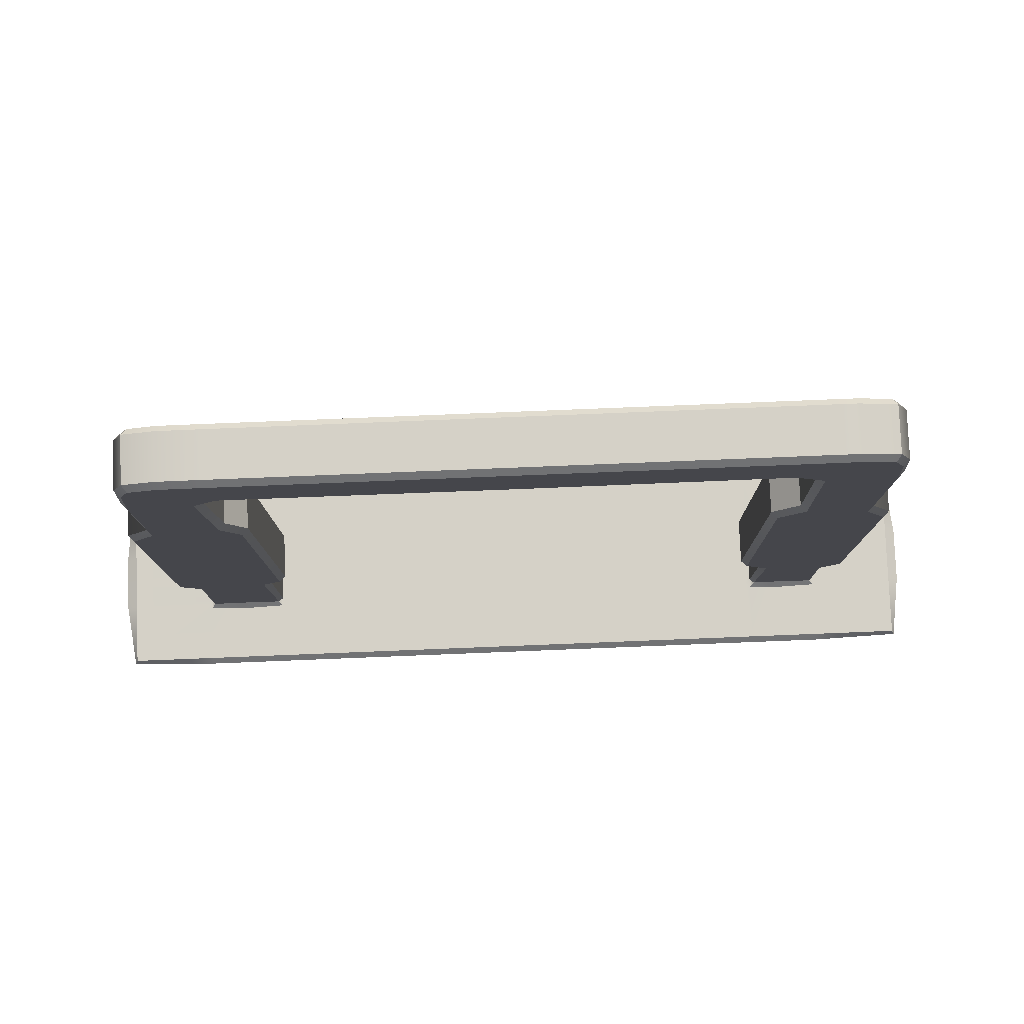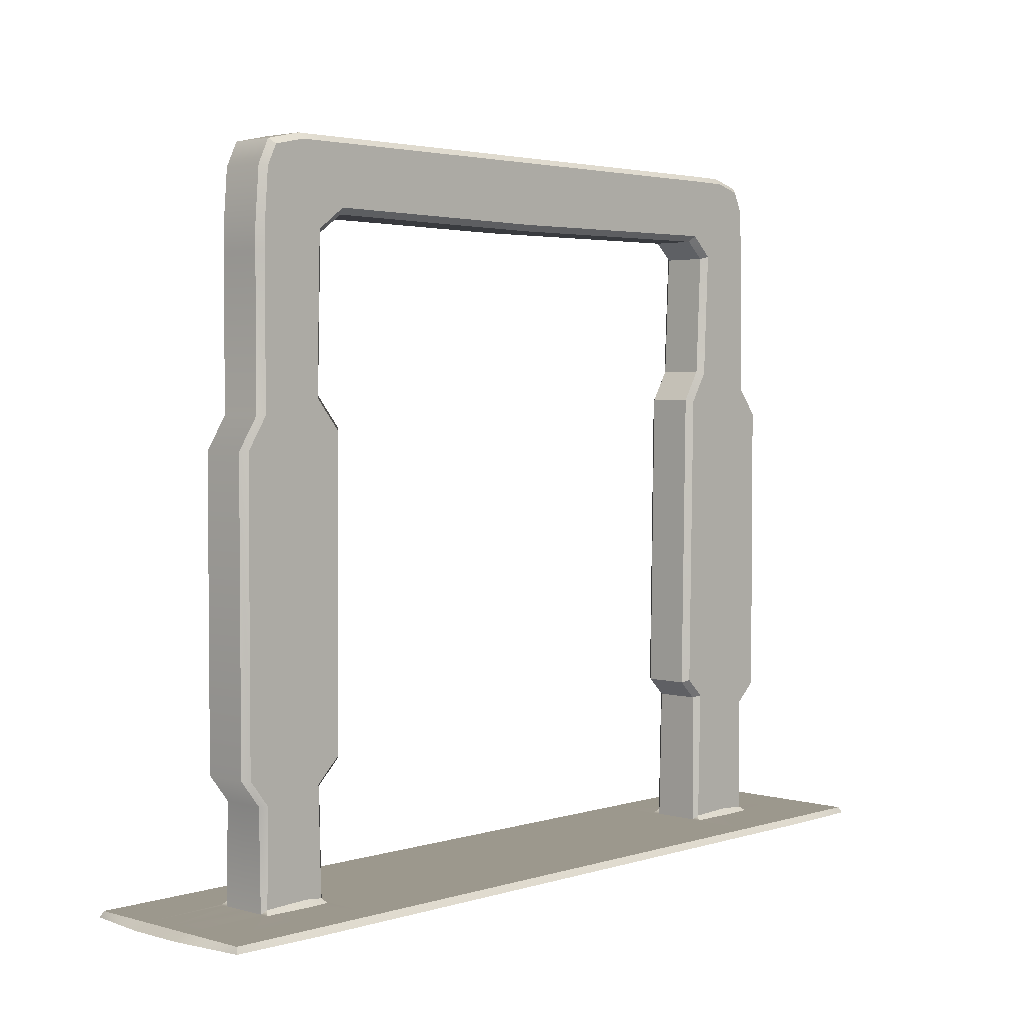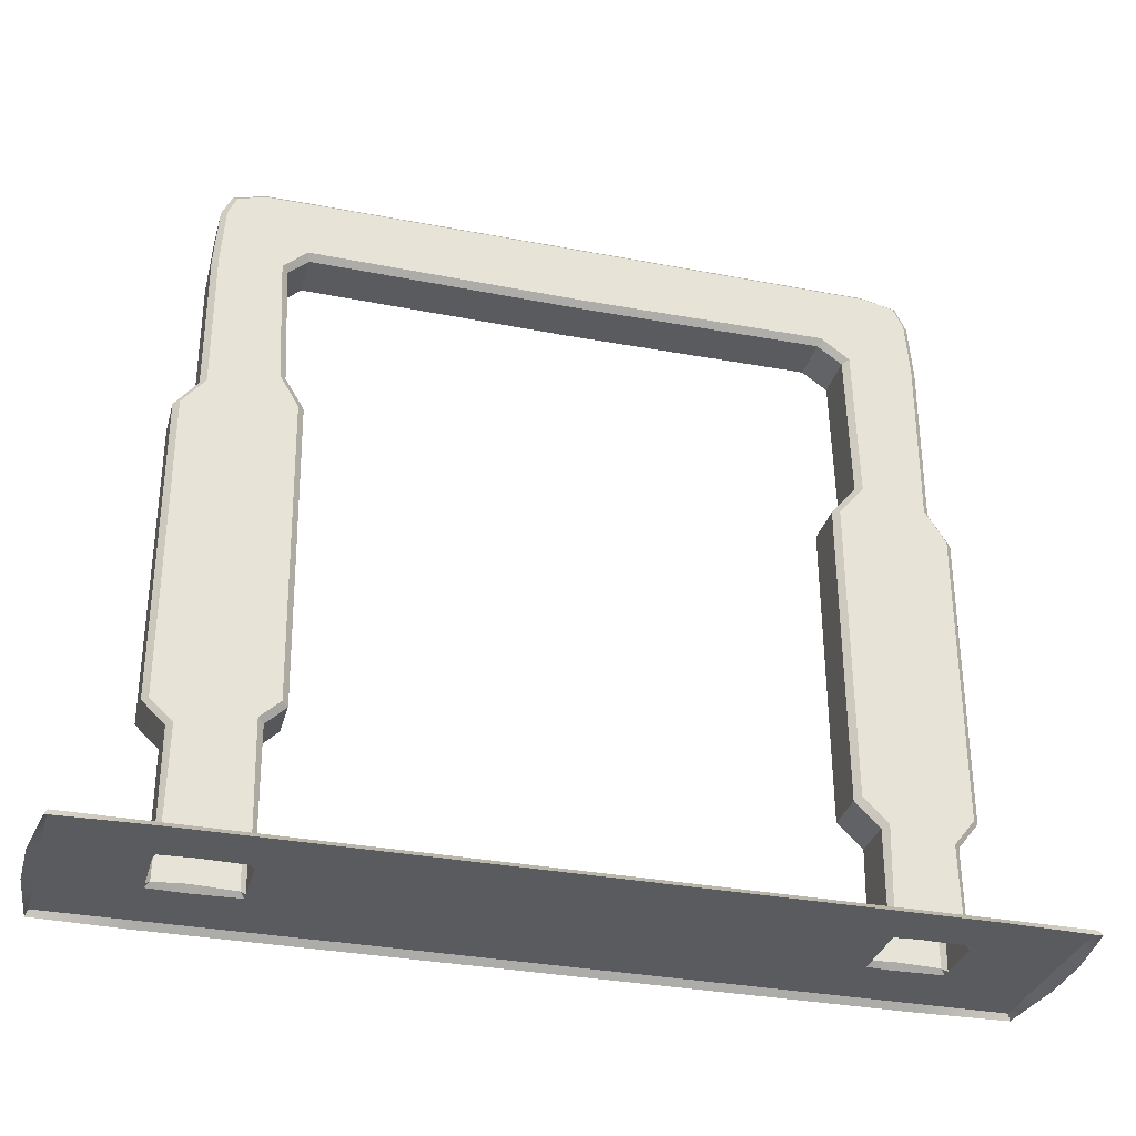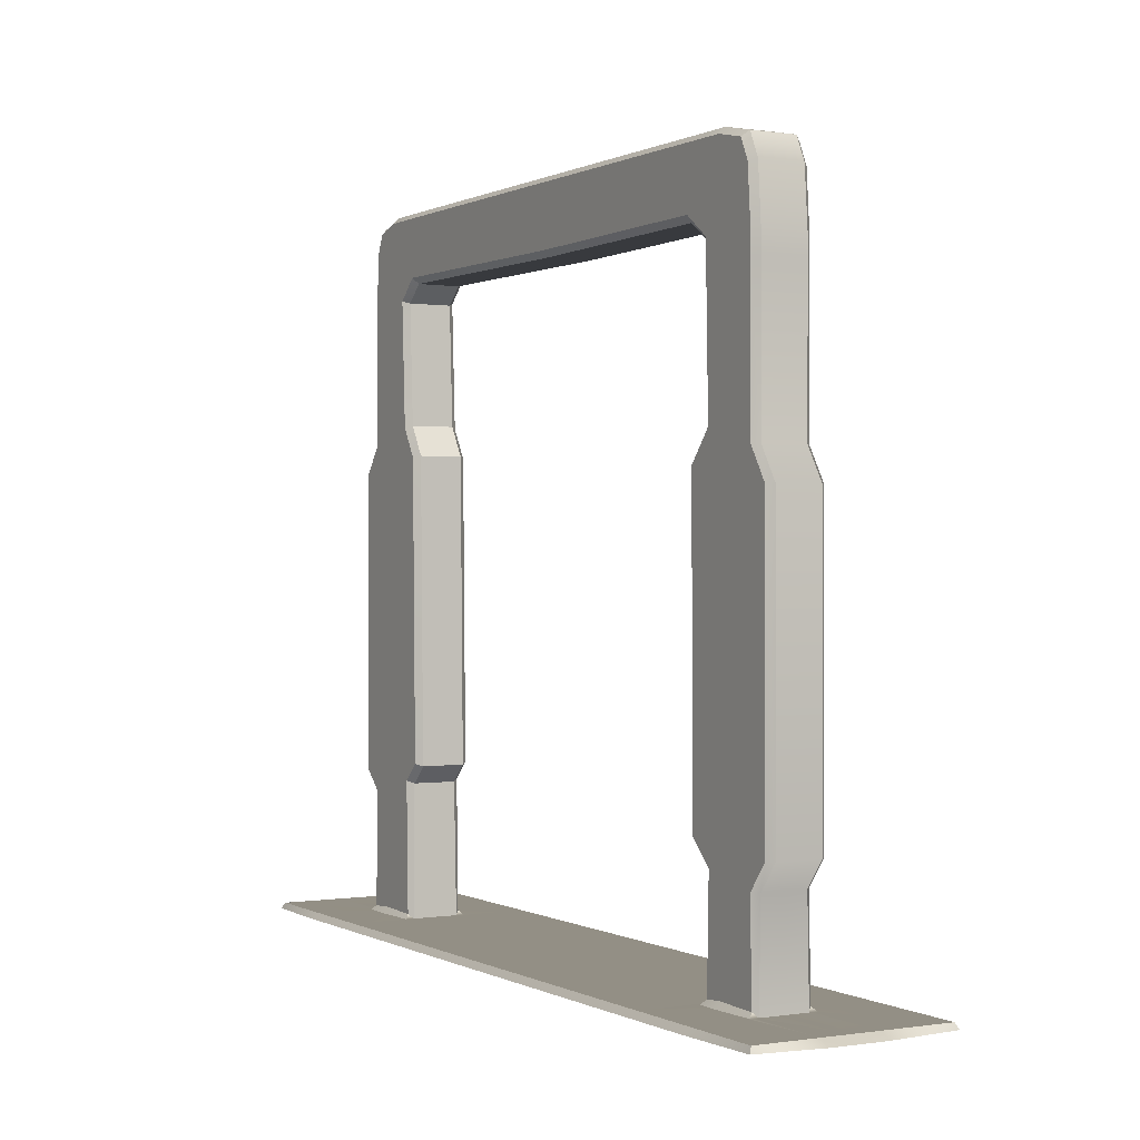
<metadata>
{"format":"obj","ext":"obj","renderer":"f3d","projection":"perspective","resolution":1024,"background":"white","views":[{"elev":79.7,"azim":177.7,"up":"+Y"},{"elev":3.1,"azim":-46.4,"up":"+Y"},{"elev":-32.5,"azim":165.1,"up":"+Y"},{"elev":0.2,"azim":-119.5,"up":"+Y"}]}
</metadata>
<code>
g default
v -1.049 0.01523 -0.07216
v 1.206 0.01523 -0.07216
v -1.049 0.01523 0.07216
v 1.206 0.01523 0.07216
v 0.7601 1.77 0.07216
v 0.07165 1.77 0.07216
v -0.625 1.77 0.07216
v -0.625 1.77 -0.07216
v 0.07165 1.77 -0.07216
v 0.7601 1.77 -0.07216
v 0.8825 1.758 0.07216
v 0.8923 1.597 0.07216
v 0.8923 1.55 0.07216
v 0.8923 1.234 0.07216
v 0.8923 1.162 0.07216
v 0.8923 0.3832 0.07216
v 0.8923 0.3303 0.07216
v 0.8923 0.3303 -0.07216
v 0.8923 0.3832 -0.07216
v 0.8923 1.162 -0.07216
v 0.8923 1.234 -0.07216
v 0.8923 1.55 -0.07216
v 0.8923 1.597 -0.07216
v 0.8825 1.758 -0.07216
v -0.6885 1.763 0.07216
v -0.6888 1.595 0.07216
v -0.6888 1.172 0.07216
v -0.6321 1.09 0.07216
v -0.6365 0.3543 0.07216
v -0.6897 0.2664 0.07216
v -0.6897 0.2664 -0.07216
v -0.6365 0.3543 -0.07216
v -0.6321 1.09 -0.07216
v -0.6888 1.172 -0.07216
v -0.6888 1.595 -0.07216
v -0.6885 1.763 -0.07216
v -0.6888 1.543 0.07216
v -0.6888 1.543 -0.07216
v -1.055 9e-06 0.261
v -0.8201 9e-06 0.2686
v -1.049 0.01523 0.2533
v -0.8201 0.01523 0.2533
v -1.055 9e-06 -0.2405
v -1.049 0.01523 -0.2329
v -0.8201 9e-06 -0.2481
v -0.8201 0.01523 -0.2329
v 1.212 9e-06 0.261
v 1.206 0.01523 0.2533
v 1.212 9e-06 -0.2405
v 1.206 0.01523 -0.2329
v -0.6888 0.01523 0.2533
v -0.6888 9e-06 0.2686
v -0.6888 9e-06 -0.2481
v -0.6888 0.01523 -0.2329
v -0.6323 9e-06 0.2686
v -0.6323 0.01523 0.2533
v 0.7683 0.01523 0.2533
v 0.7683 9e-06 0.2686
v -0.6323 0.01523 -0.2329
v -0.6323 9e-06 -0.2481
v 0.7683 9e-06 -0.2481
v 0.7683 0.01523 -0.2329
v 0.8923 0.01523 0.2533
v 0.8923 9e-06 0.2686
v 0.8923 9e-06 -0.2481
v 0.8923 0.01523 -0.2329
v 0.9803 9e-06 0.2686
v 0.9803 0.01523 0.2533
v 0.9803 0.01523 -0.2329
v 0.9803 9e-06 -0.2481
v 0.9696 0.026 -0.07216
v 0.9803 0.01523 -0.06139
v 0.9911 0.01523 -0.07216
v 0.9803 0.01523 -0.08292
v 0.8923 0.01523 -0.08738
v 0.8923 0.03046 -0.07216
v -0.6431 0.026 -0.07216
v -0.6323 0.01523 -0.06139
v -0.6215 0.01523 -0.07216
v -0.6323 0.01523 -0.08292
v -0.6888 0.01523 -0.08738
v -0.6888 0.03046 -0.07216
v 0.9696 0.026 0.07216
v 0.9803 0.01523 0.08292
v 0.9911 0.01523 0.07216
v 0.9803 0.01523 0.06139
v 0.8923 0.03046 0.07216
v 0.8923 0.01523 0.08738
v -0.6431 0.026 0.07216
v -0.6323 0.01523 0.08292
v -0.6215 0.01523 0.07216
v -0.6323 0.01523 0.06139
v -0.6888 0.03046 0.07216
v -0.6888 0.01523 0.08738
v 0.9803 0.3303 0.05693
v 0.9651 0.3303 0.07216
v 0.7792 0.026 0.07216
v 0.7683 0.01523 0.06139
v 0.7575 0.01523 0.07216
v 0.7683 0.01523 0.08292
v 0.7719 0.3626 0.05693
v 0.7872 0.3685 0.07216
v 0.9803 0.3303 -0.05693
v 0.9651 0.3303 -0.07216
v 0.7792 0.026 -0.07216
v 0.7683 0.01523 -0.08292
v 0.7575 0.01523 -0.07216
v 0.7683 0.01523 -0.06139
v 0.7719 0.3626 -0.05693
v 0.7872 0.3685 -0.07216
v -0.6501 0.299 0.07216
v -0.6349 0.2932 0.05693
v -0.8093 0.026 0.07216
v -0.8201 0.01523 0.06139
v -0.8308 0.01523 0.07216
v -0.8201 0.01523 0.08292
v -0.8201 0.2667 0.05693
v -0.8048 0.2667 0.07216
v -0.6349 0.2932 -0.05693
v -0.6501 0.299 -0.07216
v -0.8093 0.026 -0.07216
v -0.8201 0.01523 -0.08292
v -0.8308 0.01523 -0.07216
v -0.8201 0.01523 -0.06139
v -0.8201 0.2667 -0.05693
v -0.8048 0.2667 -0.07216
v 0.9803 1.595 0.05693
v 0.9651 1.594 0.07216
v 0.9552 1.744 0.07216
v 0.97 1.748 0.05693
v 0.9442 1.804 0.05693
v 0.9333 1.791 0.07216
v 0.8629 1.811 0.07216
v 0.8651 1.827 0.05693
v 0.9651 1.594 -0.07216
v 0.9803 1.595 -0.05693
v 0.97 1.748 -0.05693
v 0.9552 1.744 -0.07216
v 0.9333 1.791 -0.07216
v 0.9442 1.804 -0.05693
v 0.8629 1.811 -0.07216
v 0.8651 1.827 -0.05693
v -0.8052 1.601 0.07216
v -0.8204 1.602 0.05693
v -0.8091 1.747 0.05693
v -0.7944 1.742 0.07216
v -0.625 1.827 0.05693
v -0.625 1.812 0.07216
v -0.6876 1.812 0.07216
v -0.6892 1.827 0.05693
v -0.8204 1.602 -0.05693
v -0.8052 1.601 -0.07216
v -0.8091 1.747 -0.05693
v -0.7944 1.742 -0.07216
v -0.625 1.827 -0.05693
v -0.625 1.812 -0.07216
v -0.6876 1.812 -0.07216
v -0.6892 1.827 -0.05693
v 0.7465 1.645 0.05693
v 0.7532 1.66 0.07216
v 0.07165 1.639 0.05693
v 0.07166 1.655 0.07216
v 0.7465 1.645 -0.05693
v 0.7532 1.66 -0.07216
v 0.07166 1.655 -0.07216
v 0.07165 1.639 -0.05693
v 0.7683 1.827 0.05693
v 0.7682 1.812 0.07216
v 0.07165 1.827 0.05693
v 0.07165 1.812 0.07216
v 0.7682 1.812 -0.07216
v 0.7683 1.827 -0.05693
v 0.07165 1.827 -0.05693
v 0.07165 1.812 -0.07216
v -0.5593 1.645 0.05693
v -0.5651 1.661 0.07216
v -0.5651 1.661 -0.07216
v -0.5593 1.645 -0.05693
v -0.6322 1.218 0.05693
v -0.6474 1.213 0.07216
v -0.638 1.607 0.07216
v -0.6228 1.6 0.05693
v -0.8201 1.172 0.05693
v -0.8048 1.172 0.07216
v -0.8052 1.549 0.07216
v -0.8204 1.549 0.05693
v -0.8201 1.172 -0.05693
v -0.8048 1.172 -0.07216
v -0.8204 1.549 -0.05693
v -0.8052 1.549 -0.07216
v -0.6322 1.218 -0.05693
v -0.6474 1.213 -0.07216
v -0.638 1.607 -0.07216
v -0.6228 1.6 -0.05693
v -0.5683 1.14 0.05693
v -0.5835 1.135 0.07216
v -0.872 1.09 0.05693
v -0.8568 1.09 0.07216
v -0.872 1.09 -0.05693
v -0.8568 1.09 -0.07216
v -0.5683 1.14 -0.05693
v -0.5835 1.135 -0.07216
v -0.5879 0.3599 0.07216
v -0.5727 0.3541 0.05693
v -0.872 0.3331 0.05693
v -0.8568 0.3331 0.07216
v -0.872 0.3331 -0.05693
v -0.8568 0.3331 -0.07216
v -0.5727 0.3541 -0.05693
v -0.5879 0.3599 -0.07216
v 0.7219 0.4101 0.05693
v 0.7372 0.4161 0.07216
v 0.7219 0.4101 -0.05693
v 0.7372 0.4161 -0.07216
v 1.037 0.3832 -0.05693
v 1.022 0.3832 -0.07216
v 1.037 0.3832 0.05693
v 1.022 0.3832 0.07216
v 0.7345 1.204 0.05693
v 0.7496 1.199 0.07216
v 0.7345 1.204 -0.05693
v 0.7496 1.199 -0.07216
v 1.037 1.162 -0.05693
v 1.022 1.162 -0.07216
v 1.037 1.162 0.05693
v 1.022 1.162 0.07216
v 0.7819 1.283 0.05693
v 0.797 1.278 0.07216
v 0.7819 1.283 -0.05693
v 0.797 1.278 -0.07216
v 0.9803 1.234 -0.05693
v 0.9651 1.234 -0.07216
v 0.9803 1.234 0.05693
v 0.9651 1.234 0.07216
v 0.7968 1.599 0.05693
v 0.8122 1.605 0.07216
v 0.7968 1.599 -0.05693
v 0.8122 1.605 -0.07216
v 0.9803 1.55 -0.05693
v 0.9651 1.55 -0.07216
v 0.9803 1.55 0.05693
v 0.9651 1.55 0.07216
v -0.7804 1.808 0.05693
v -0.7699 1.794 0.07216
v -0.7699 1.794 -0.07216
v -0.7804 1.808 -0.05693
v 0.9803 0.01523 0
v 0.9803 0.3303 0
v 1.037 0.3832 0
v 1.037 1.162 0
v 0.9803 1.234 0
v 0.9803 1.55 0
v 0.9803 1.595 0
v 0.97 1.748 0
v 0.9442 1.804 0
v 0.8651 1.827 0
v 0.7683 1.827 0
v 0.07165 1.827 0
v -0.625 1.827 0
v -0.6892 1.827 0
v -0.7804 1.808 0
v -0.8091 1.747 0
v -0.8204 1.602 0
v -0.8204 1.549 0
v -0.8201 1.172 0
v -0.872 1.09 0
v -0.872 0.3331 0
v -0.8201 0.2667 0
v -0.8201 0.01523 0
v 1.234 9e-06 -0.07216
v 1.234 9e-06 0.07216
v -1.077 9e-06 -0.07216
v -1.077 9e-06 0.07216
v -0.5683 1.14 0
v -0.6322 1.218 0
v -0.6228 1.6 0
v -0.5593 1.645 0
v 0.07165 1.639 0
v 0.7465 1.645 0
v 0.7968 1.599 0
v 0.7819 1.283 0
v 0.7345 1.204 0
v 0.7219 0.4101 0
v 0.7719 0.3626 0
v 0.7683 0.01523 0
v -0.6323 0.01523 0
v -0.6349 0.2932 0
v -0.5727 0.3541 0
v -1.049 0.01523 0
v -1.077 9e-06 0
v 1.206 0.01523 0
v 1.234 9e-06 0
v -0.8227 0.01523 -0.06402
v -0.8201 0.01523 -0.08634
g Doorframe:pCube19
f 290 273 289
f 289 273 3
f 293 123 289
f 289 123 1
f 247 291 72
f 286 98 285
f 39 40 41
f 41 40 42
f 42 40 51
f 51 40 52
f 43 44 45
f 45 44 46
f 45 46 53
f 53 46 54
f 47 48 67
f 67 48 68
f 49 70 50
f 50 70 69
f 51 52 56
f 56 52 55
f 53 54 60
f 60 54 59
f 56 55 57
f 57 55 58
f 57 58 63
f 63 58 64
f 60 59 61
f 61 59 62
f 61 62 65
f 65 62 66
f 63 64 68
f 68 64 67
f 65 66 70
f 70 66 69
f 72 71 103
f 103 71 104
f 74 75 71
f 71 75 76
f 76 75 105
f 105 75 106
f 78 77 119
f 119 77 120
f 80 81 77
f 77 81 82
f 82 81 121
f 121 81 122
f 86 95 83
f 83 95 96
f 84 83 88
f 88 83 87
f 87 97 88
f 88 97 100
f 92 112 89
f 89 112 111
f 90 89 94
f 94 89 93
f 93 113 94
f 94 113 116
f 96 95 218
f 218 95 217
f 98 97 101
f 101 97 102
f 102 212 101
f 101 212 211
f 104 216 103
f 103 216 215
f 108 109 105
f 105 109 110
f 110 109 214
f 214 109 213
f 111 112 203
f 203 112 204
f 114 113 117
f 117 113 118
f 118 206 117
f 117 206 205
f 120 210 119
f 119 210 209
f 124 125 121
f 121 125 126
f 126 125 208
f 208 125 207
f 127 128 241
f 241 128 242
f 128 127 129
f 129 127 130
f 129 130 132
f 132 130 131
f 131 134 132
f 132 134 133
f 134 167 133
f 133 167 168
f 136 239 135
f 135 239 240
f 135 138 136
f 136 138 137
f 138 139 137
f 137 139 140
f 140 139 142
f 142 139 141
f 142 141 172
f 172 141 171
f 144 186 143
f 143 186 185
f 143 146 144
f 144 146 145
f 146 244 145
f 145 244 243
f 147 148 169
f 169 148 170
f 148 147 149
f 149 147 150
f 149 150 244
f 244 150 243
f 151 152 189
f 189 152 190
f 152 151 154
f 154 151 153
f 154 153 245
f 245 153 246
f 156 157 155
f 155 157 158
f 156 155 174
f 174 155 173
f 157 245 158
f 158 245 246
f 160 162 159
f 159 162 161
f 160 159 236
f 236 159 235
f 161 162 175
f 175 162 176
f 164 238 163
f 163 238 237
f 164 163 165
f 165 163 166
f 166 178 165
f 165 178 177
f 168 167 170
f 170 167 169
f 172 171 173
f 173 171 174
f 175 176 182
f 182 176 181
f 178 194 177
f 177 194 193
f 180 196 179
f 179 196 195
f 179 182 180
f 180 182 181
f 183 184 186
f 186 184 185
f 184 183 198
f 198 183 197
f 188 200 187
f 187 200 199
f 188 187 190
f 190 187 189
f 191 192 194
f 194 192 193
f 192 191 202
f 202 191 201
f 196 203 195
f 195 203 204
f 198 197 206
f 206 197 205
f 199 200 207
f 207 200 208
f 202 201 210
f 210 201 209
f 211 212 219
f 219 212 220
f 213 221 214
f 214 221 222
f 215 216 223
f 223 216 224
f 218 217 226
f 226 217 225
f 219 220 227
f 227 220 228
f 221 229 222
f 222 229 230
f 223 224 231
f 231 224 232
f 225 233 226
f 226 233 234
f 227 228 235
f 235 228 236
f 229 237 230
f 230 237 238
f 231 232 239
f 239 232 240
f 234 233 242
f 242 233 241
f 115 41 116
f 41 42 116
f 39 41 273
f 273 41 3
f 51 56 94
f 94 56 90
f 91 57 99
f 57 100 99
f 63 68 88
f 88 68 84
f 85 48 4
f 43 272 44
f 44 272 1
f 74 69 75
f 75 69 66
f 80 59 81
f 81 59 54
f 44 1 294
f 294 1 122
f 1 123 122
f 256 134 255
f 255 134 131
f 260 150 259
f 259 150 147
f 83 96 87
f 87 96 17
f 86 247 95
f 95 247 248
f 71 76 104
f 104 76 18
f 284 285 101
f 101 285 98
f 93 89 30
f 30 89 111
f 92 286 112
f 112 286 287
f 120 77 31
f 31 77 82
f 268 269 117
f 117 269 114
f 128 129 12
f 12 129 11
f 127 253 130
f 130 253 254
f 135 23 138
f 138 23 24
f 176 7 26
f 26 7 25
f 177 35 8
f 8 35 36
f 263 144 262
f 262 144 145
f 279 159 278
f 278 159 161
f 5 6 160
f 160 6 162
f 167 257 169
f 169 257 258
f 10 164 9
f 9 164 165
f 175 277 161
f 161 277 278
f 8 9 177
f 177 9 165
f 259 147 258
f 258 147 169
f 7 176 6
f 6 176 162
f 27 180 37
f 37 180 181
f 265 183 264
f 264 183 186
f 34 38 192
f 192 38 193
f 179 275 182
f 182 275 276
f 196 180 28
f 28 180 27
f 266 197 265
f 265 197 183
f 202 33 192
f 192 33 34
f 195 274 179
f 179 274 275
f 30 111 29
f 29 111 203
f 268 117 267
f 267 117 205
f 31 32 120
f 120 32 210
f 112 287 204
f 204 287 288
f 29 203 28
f 28 203 196
f 267 205 266
f 266 205 197
f 32 33 210
f 210 33 202
f 204 288 195
f 195 288 274
f 284 101 283
f 283 101 211
f 18 19 104
f 104 19 216
f 95 248 217
f 217 248 249
f 17 96 16
f 16 96 218
f 283 211 282
f 282 211 219
f 216 19 224
f 224 19 20
f 217 249 225
f 225 249 250
f 16 218 15
f 15 218 226
f 282 219 281
f 281 219 227
f 224 20 232
f 232 20 21
f 225 250 233
f 233 250 251
f 226 234 15
f 15 234 14
f 281 227 280
f 280 227 235
f 232 21 240
f 240 21 22
f 233 251 241
f 241 251 252
f 14 234 13
f 13 234 242
f 280 235 279
f 279 235 159
f 240 22 135
f 135 22 23
f 241 252 127
f 127 252 253
f 242 128 13
f 13 128 12
f 129 132 11
f 11 132 133
f 6 5 170
f 170 5 168
f 148 7 170
f 170 7 6
f 25 7 149
f 149 7 148
f 262 145 261
f 261 145 243
f 36 157 8
f 8 157 156
f 9 8 174
f 174 8 156
f 171 10 174
f 174 10 9
f 138 24 139
f 139 24 141
f 130 254 131
f 131 254 255
f 11 133 5
f 5 133 168
f 12 11 160
f 160 11 5
f 13 12 236
f 236 12 160
f 228 14 236
f 236 14 13
f 220 15 228
f 228 15 14
f 212 16 220
f 220 16 15
f 17 16 102
f 102 16 212
f 97 87 102
f 102 87 17
f 63 88 57
f 57 88 100
f 106 75 62
f 62 75 66
f 18 76 110
f 110 76 105
f 18 110 19
f 19 110 214
f 20 19 222
f 222 19 214
f 21 20 230
f 230 20 222
f 22 21 238
f 238 21 230
f 22 238 23
f 23 238 164
f 23 164 24
f 24 164 10
f 24 10 141
f 141 10 171
f 167 134 257
f 257 134 256
f 146 25 244
f 244 25 149
f 143 26 146
f 146 26 25
f 27 37 184
f 184 37 185
f 28 27 198
f 198 27 184
f 29 28 206
f 206 28 198
f 118 30 206
f 206 30 29
f 113 93 118
f 118 93 30
f 51 94 42
f 42 94 116
f 122 81 294
f 54 46 81
f 81 46 294
f 31 82 126
f 126 82 121
f 32 31 208
f 208 31 126
f 32 208 33
f 33 208 200
f 33 200 34
f 34 200 188
f 34 188 38
f 38 188 190
f 36 35 154
f 154 35 152
f 157 36 245
f 245 36 154
f 243 150 261
f 261 150 260
f 37 181 26
f 26 181 176
f 37 26 185
f 185 26 143
f 264 186 263
f 263 186 144
f 38 190 35
f 35 190 152
f 38 35 193
f 193 35 177
f 182 276 175
f 175 276 277
f 73 50 74
f 74 50 69
f 62 59 79
f 80 79 59
f 71 72 74
f 74 72 73
f 77 78 80
f 80 78 79
f 83 84 86
f 86 84 85
f 89 90 92
f 92 90 91
f 97 98 100
f 100 98 99
f 105 106 108
f 108 106 107
f 113 114 116
f 116 114 115
f 121 122 124
f 124 122 293
f 122 123 293
f 248 247 103
f 103 247 72
f 249 248 215
f 215 248 103
f 250 249 223
f 223 249 215
f 251 250 231
f 231 250 223
f 252 251 239
f 239 251 231
f 253 252 136
f 136 252 239
f 254 253 137
f 137 253 136
f 255 254 140
f 140 254 137
f 142 256 140
f 140 256 255
f 257 256 172
f 172 256 142
f 258 257 173
f 173 257 172
f 155 259 173
f 173 259 258
f 158 260 155
f 155 260 259
f 261 260 246
f 246 260 158
f 153 262 246
f 246 262 261
f 151 263 153
f 153 263 262
f 189 264 151
f 151 264 263
f 187 265 189
f 189 265 264
f 199 266 187
f 187 266 265
f 207 267 199
f 199 267 266
f 125 268 207
f 207 268 267
f 124 269 125
f 125 269 268
f 2 270 50
f 50 270 49
f 291 292 2
f 2 292 270
f 47 271 48
f 48 271 4
f 274 201 275
f 275 201 191
f 276 275 194
f 194 275 191
f 277 276 178
f 178 276 194
f 278 277 166
f 166 277 178
f 163 279 166
f 166 279 278
f 237 280 163
f 163 280 279
f 229 281 237
f 237 281 280
f 221 282 229
f 229 282 281
f 213 283 221
f 221 283 282
f 109 284 213
f 213 284 283
f 108 285 109
f 109 285 284
f 286 285 108
f 287 286 119
f 119 286 78
f 288 287 209
f 209 287 119
f 274 288 201
f 201 288 209
f 272 290 1
f 1 290 289
f 115 114 3
f 3 114 289
f 85 4 86
f 86 4 291
f 4 271 291
f 291 271 292
f 291 2 72
f 72 2 73
f 86 291 247
f 289 114 269
f 293 289 124
f 289 269 124
f 44 294 46
f 41 115 3
f 57 91 56
f 56 91 90
f 79 107 62
f 62 107 106
f 108 107 286
f 107 79 286
f 286 79 78
f 98 286 99
f 99 286 91
f 92 91 286
f 85 84 48
f 68 48 84
f 50 73 2

</code>
